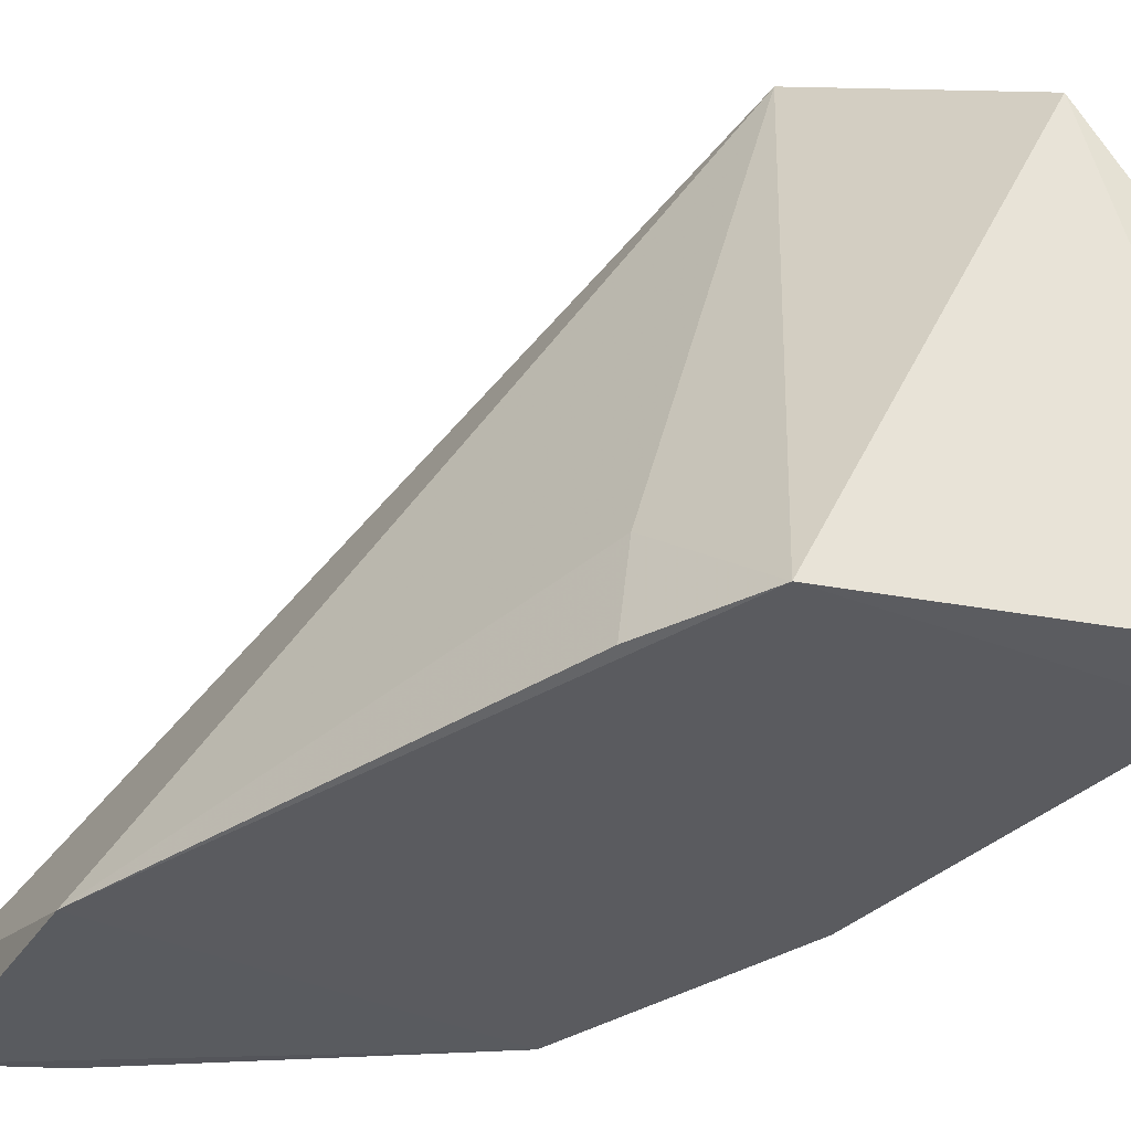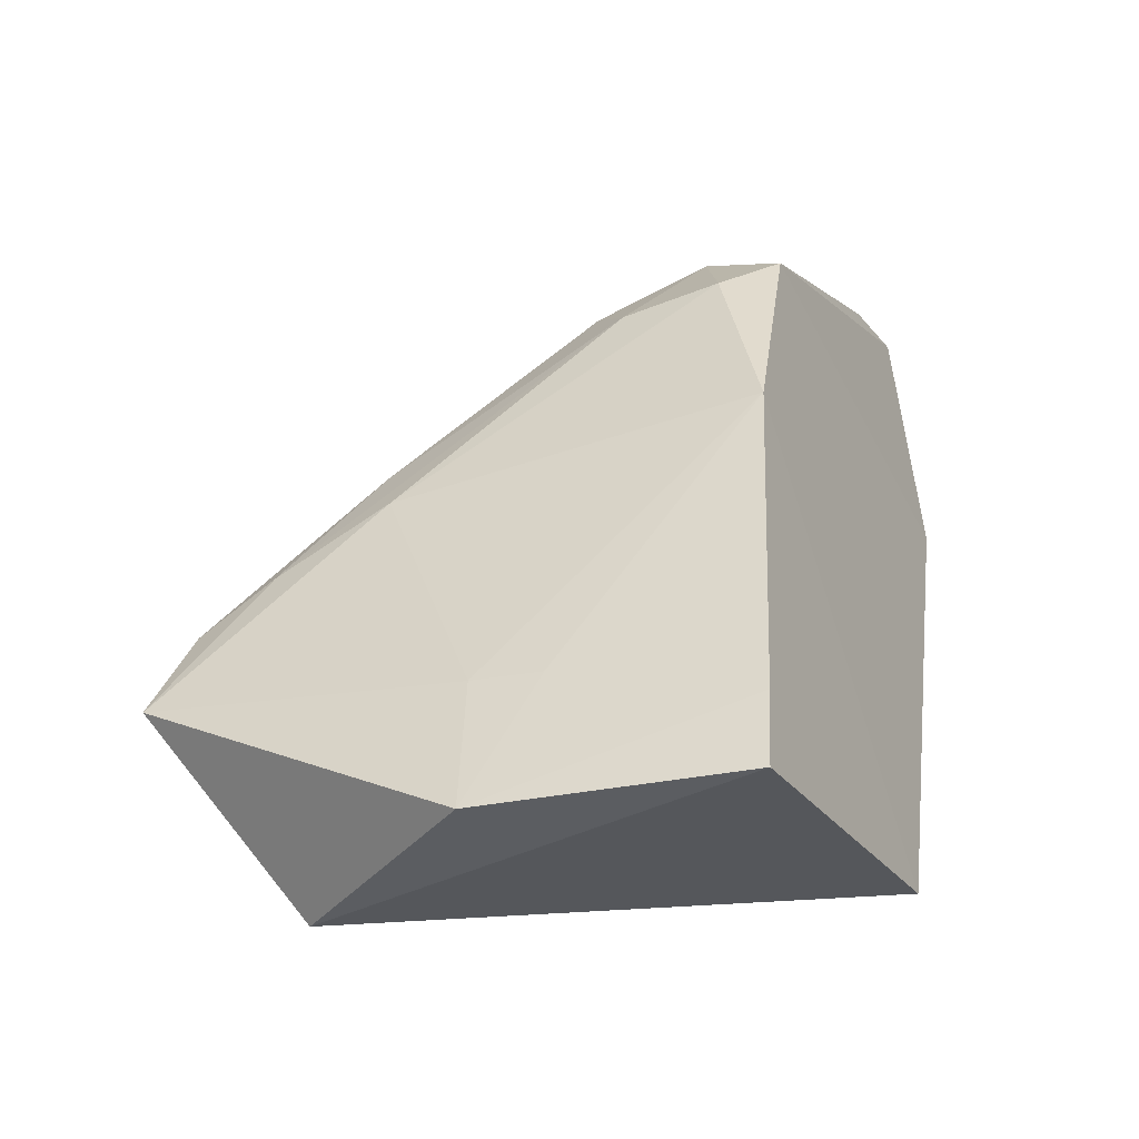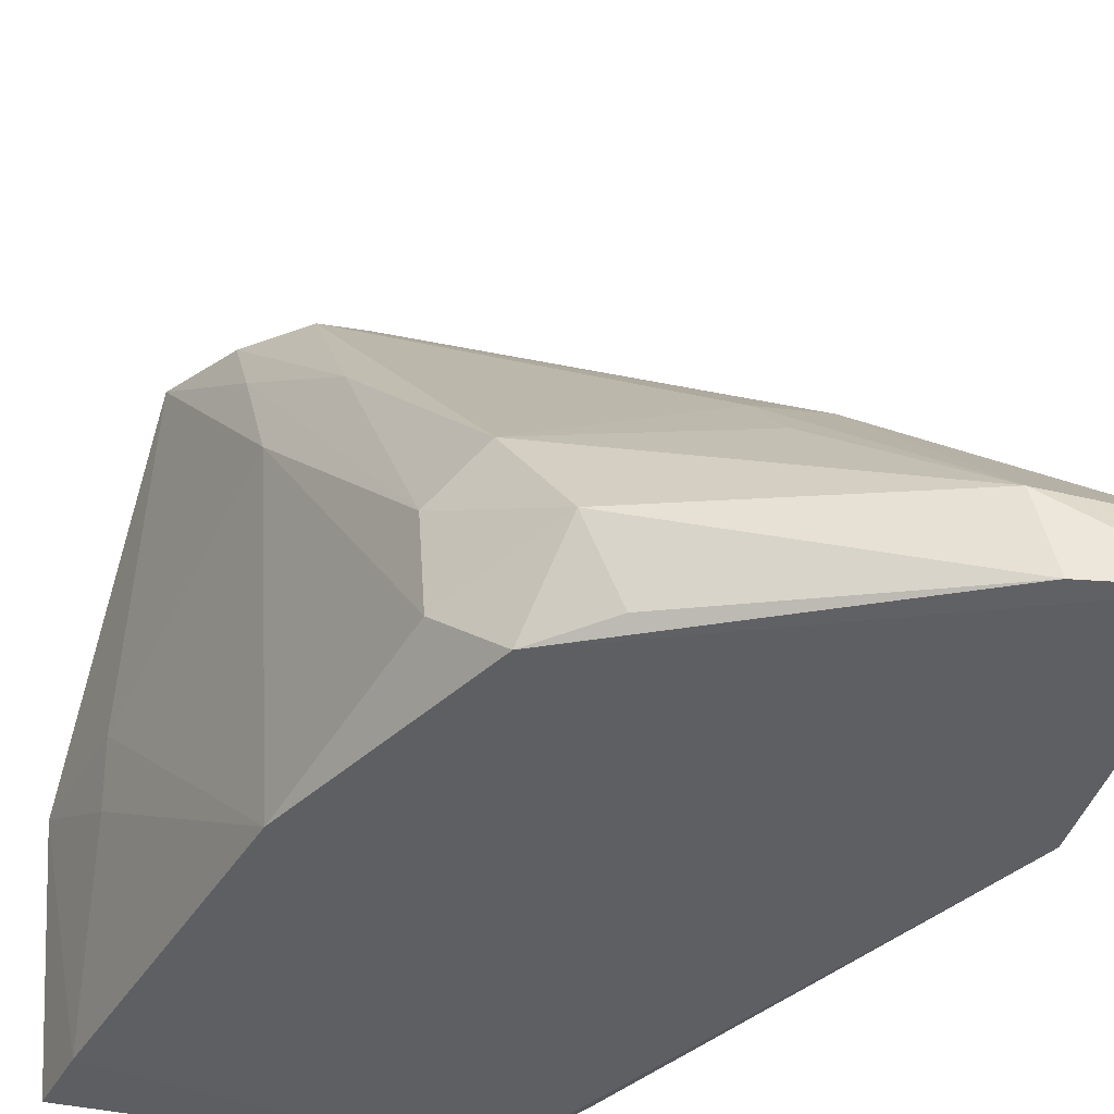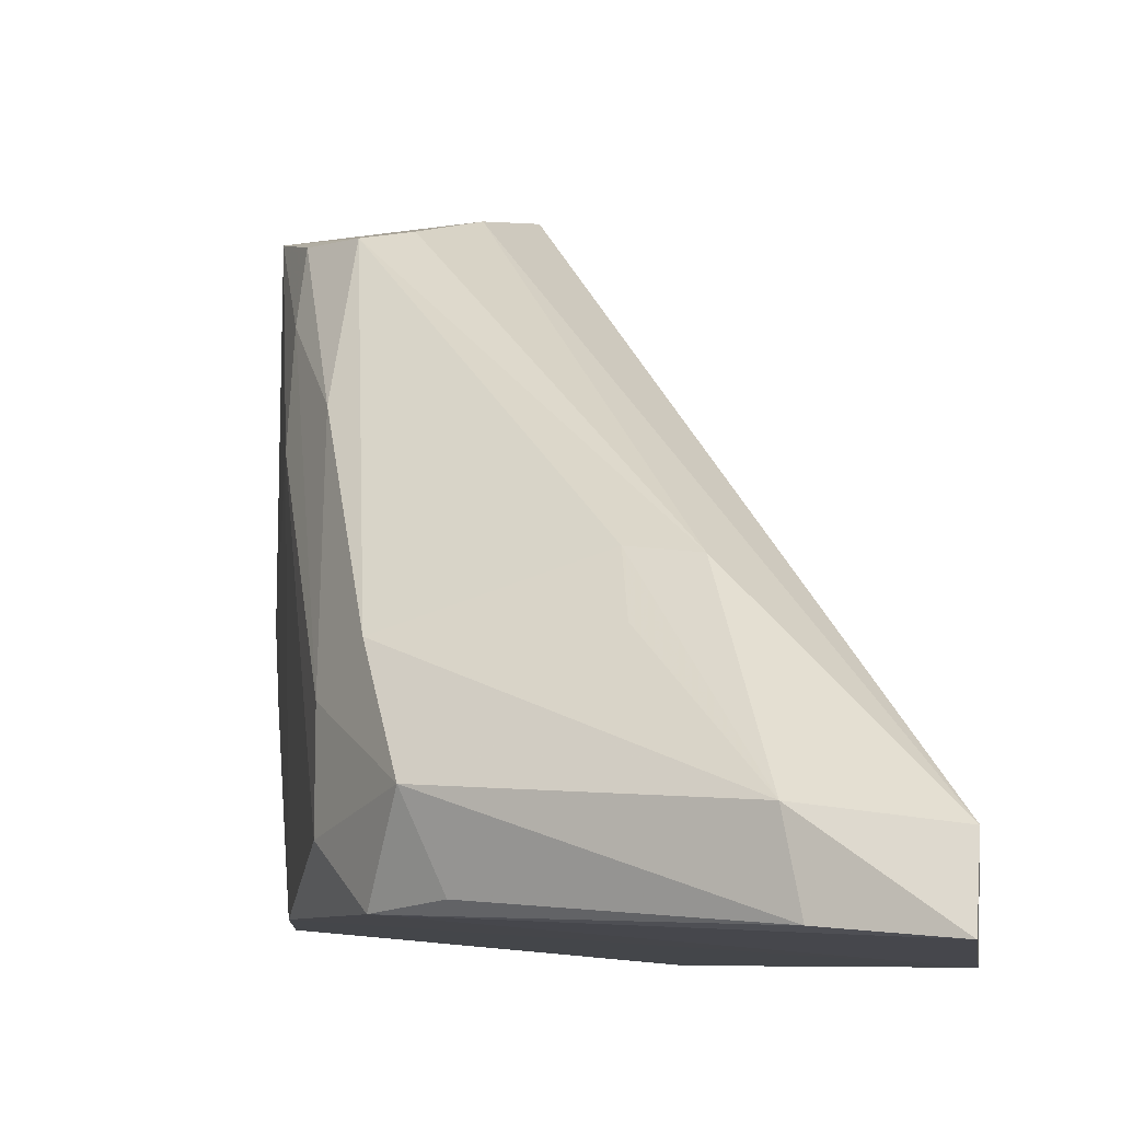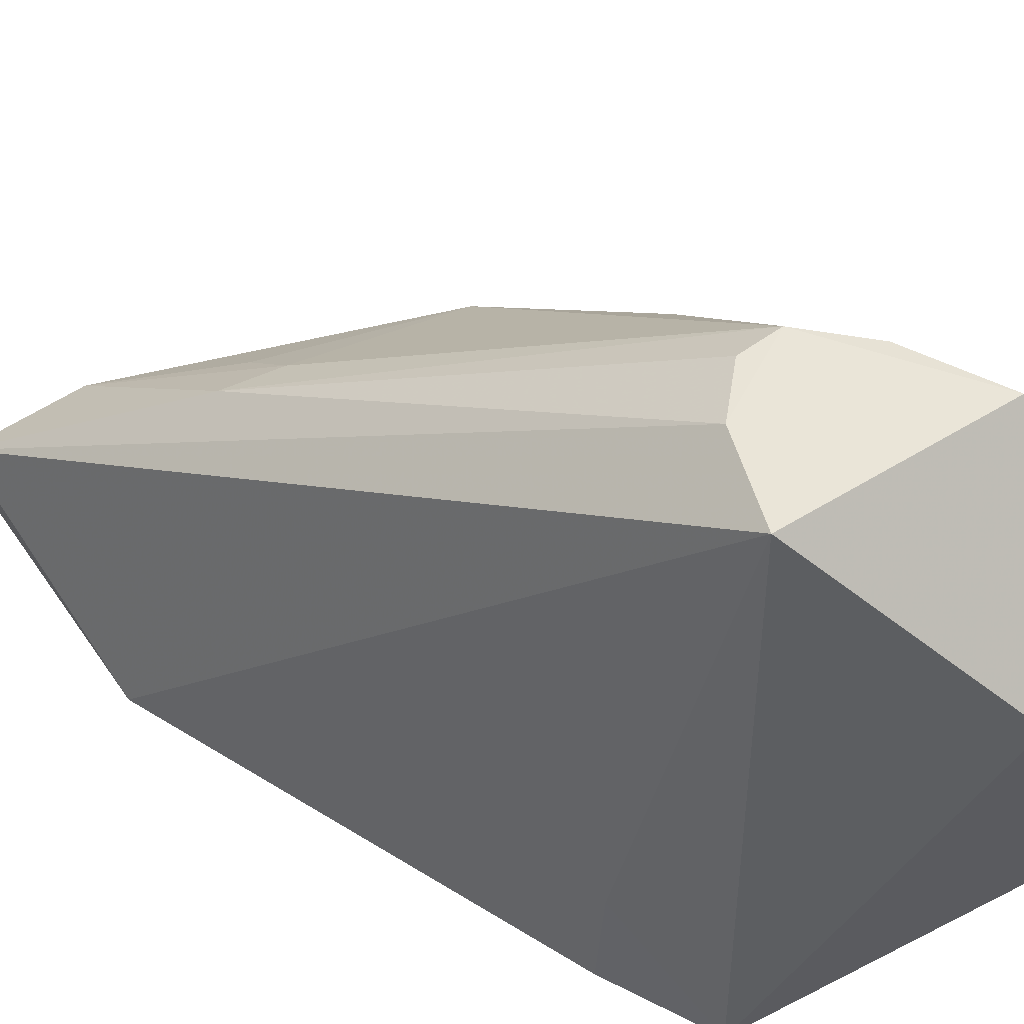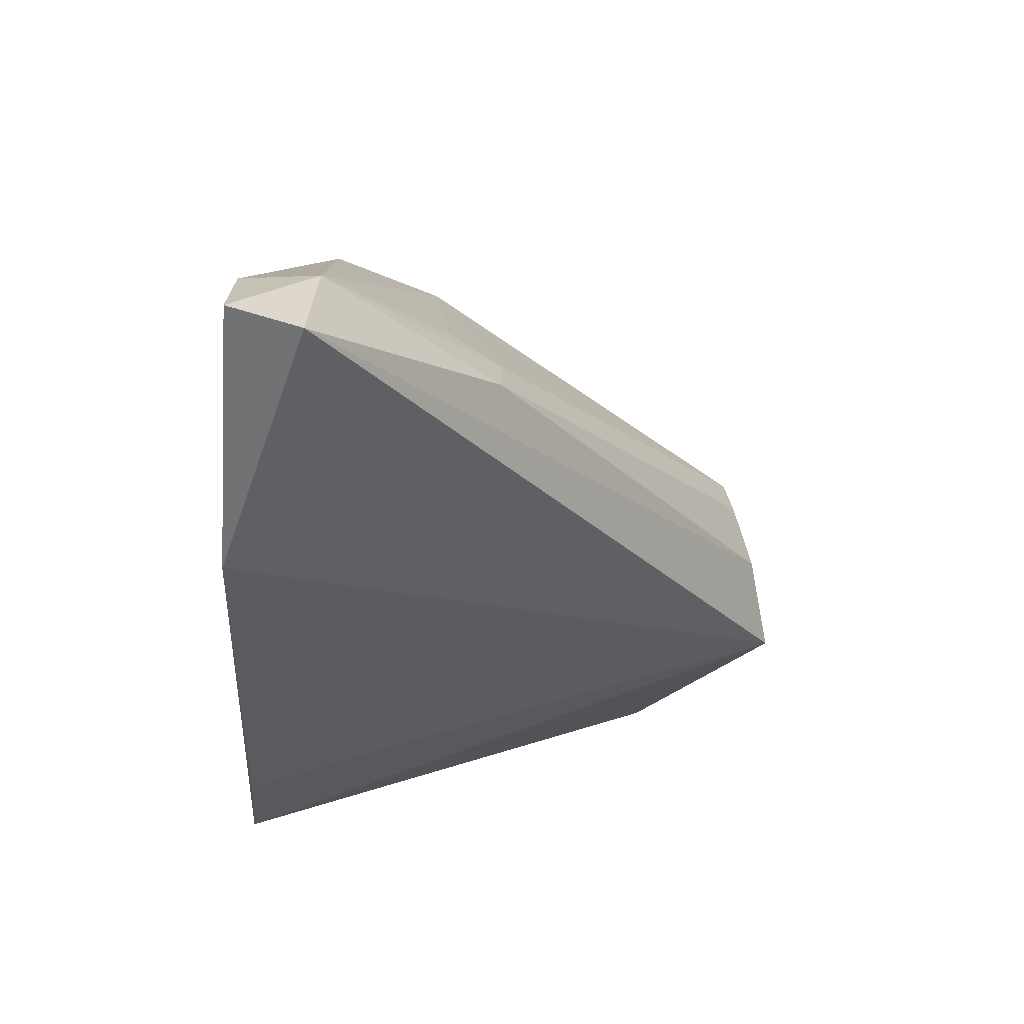
<metadata>
{"format":"obj","ext":"obj","renderer":"f3d","projection":"perspective","resolution":1024,"background":"white","views":[{"elev":-38.5,"azim":152.5,"up":"+Y"},{"elev":-35.1,"azim":-68.6,"up":"+Z"},{"elev":-36.4,"azim":-16.4,"up":"+Y"},{"elev":-6.0,"azim":7.7,"up":"+Y"},{"elev":63.6,"azim":144.9,"up":"+Y"},{"elev":34.7,"azim":85.2,"up":"+Z"}]}
</metadata>
<code>
v 0.009266 0.0242 0.1229
v 0.00943 0.02858 0.1213
v -0.02017 0.03458 0.1053
v -0.02125 0.05319 0.06596
v -0.007198 0.02211 0.0689
v -0.01895 0.05964 0.08765
v -0.01511 0.0306 0.1126
v 0.009171 0.02277 0.1048
v -0.02936 0.02403 0.06545
v 0.001607 0.02959 0.1204
v -0.02178 0.04951 0.09566
v -0.01385 0.06181 0.0785
v -0.02395 0.02476 0.09347
v 0.002595 0.02471 0.1209
v -0.002128 0.04054 0.11
v -0.01751 0.03724 0.108
v -0.02805 0.06118 0.07772
v -0.004741 0.02953 0.07709
v -0.02001 0.02834 0.1063
v -0.01698 0.02508 0.1094
v -0.02863 0.02404 0.07042
v -0.01596 0.06072 0.08459
v -0.005935 0.04101 0.1089
v -0.02187 0.05936 0.08777
v -0.03062 0.04031 0.06581
v -0.02482 0.04785 0.09118
v -0.003383 0.02244 0.07591
v -0.01295 0.02573 0.1124
v -0.005275 0.03741 0.1121
v -0.02535 0.0597 0.08407
v -0.02889 0.0362 0.07419
v -0.02522 0.05491 0.08729
v -0.029 0.04056 0.07453
f 8 2 1
f 9 4 5
f 10 1 2
f 12 5 4
f 12 2 8
f 13 5 8
f 14 10 7
f 14 1 10
f 15 10 2
f 16 11 3
f 16 3 7
f 16 7 10
f 17 12 4
f 18 12 8
f 18 5 12
f 19 7 3
f 20 13 8
f 20 8 1
f 20 1 14
f 20 19 13
f 20 7 19
f 21 9 5
f 21 5 13
f 22 6 15
f 22 12 17
f 22 15 2
f 22 2 12
f 23 10 15
f 24 22 17
f 24 6 22
f 24 11 16
f 24 16 23
f 24 23 15
f 24 15 6
f 25 17 4
f 25 4 9
f 25 9 21
f 26 19 3
f 26 13 19
f 27 18 8
f 27 8 5
f 27 5 18
f 28 20 14
f 28 14 7
f 28 7 20
f 29 23 16
f 29 16 10
f 29 10 23
f 30 24 17
f 30 11 24
f 31 25 21
f 31 21 13
f 32 26 3
f 32 3 11
f 32 11 30
f 32 30 17
f 32 17 26
f 33 31 13
f 33 13 26
f 33 26 17
f 33 17 25
f 33 25 31

</code>
